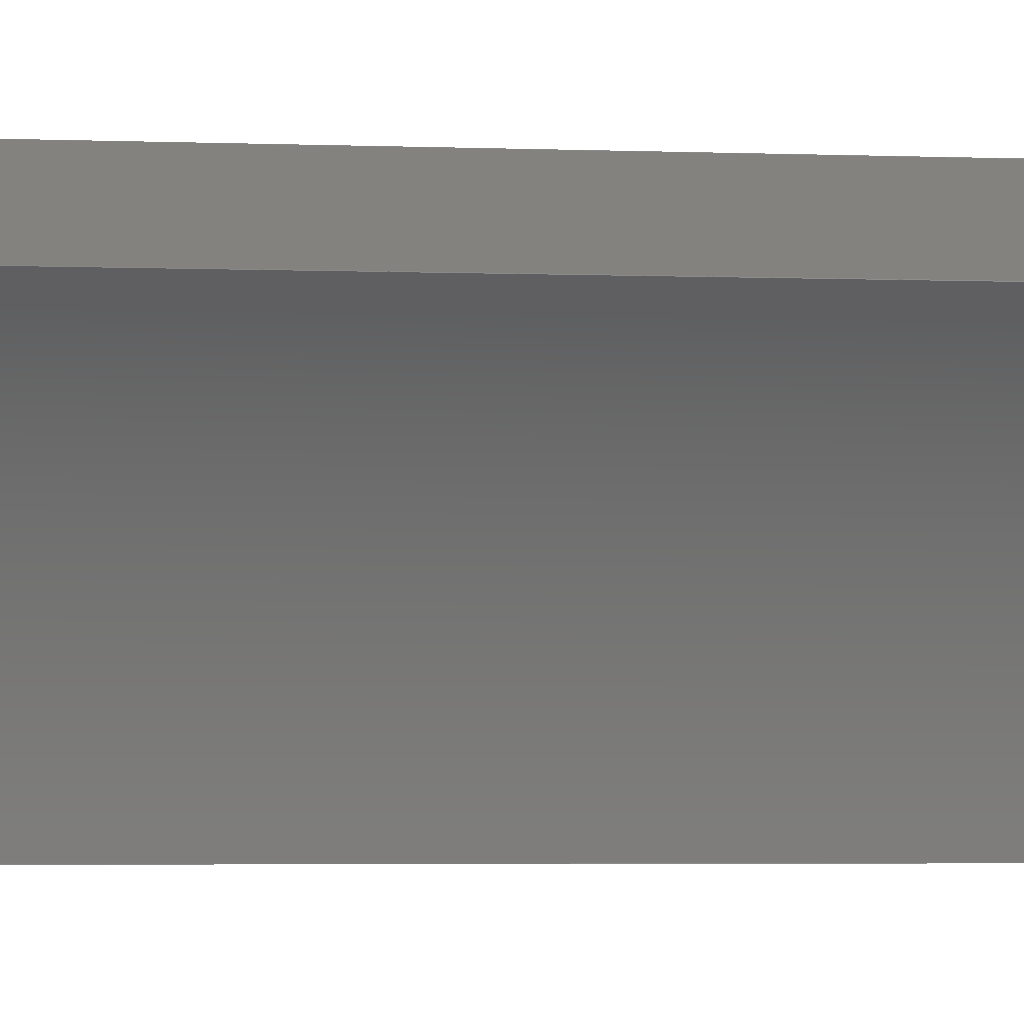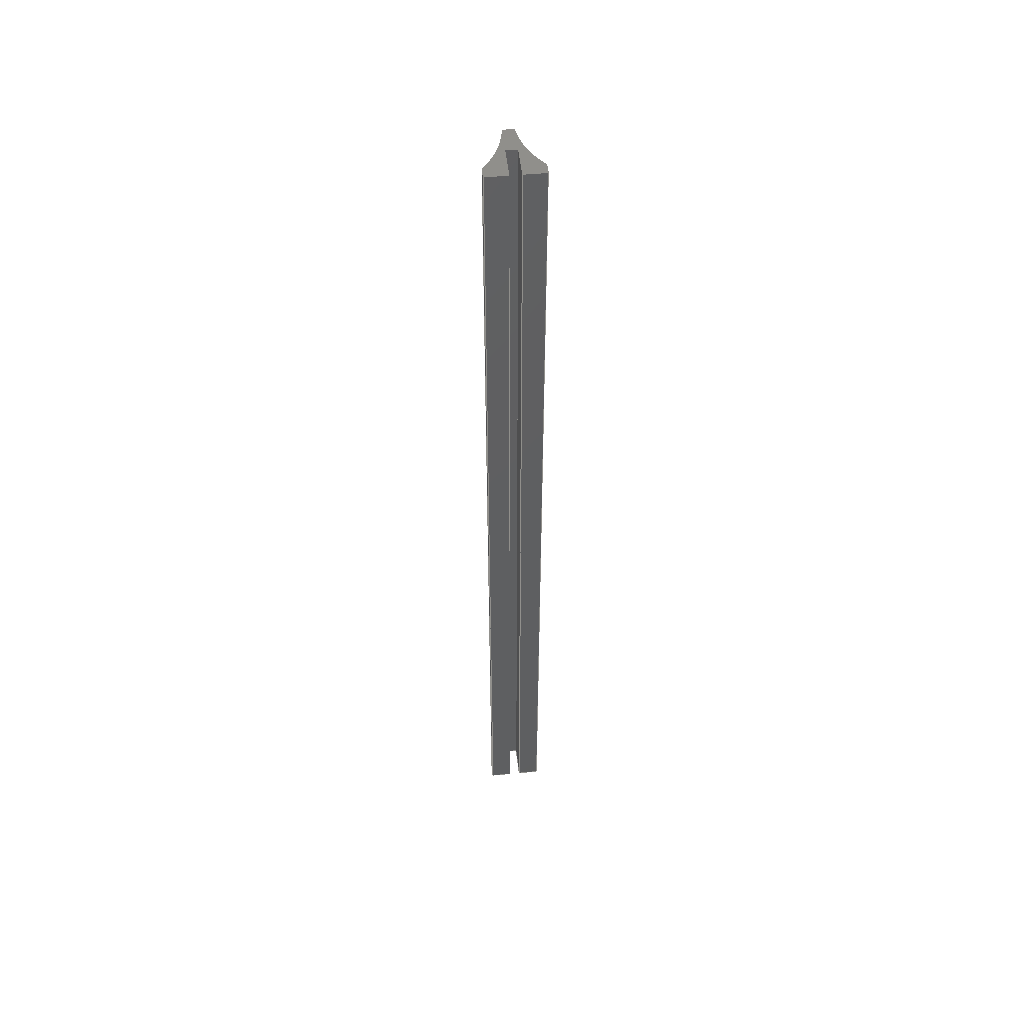
<metadata>
{"format":"step","ext":"step","renderer":"f3d","projection":"perspective","resolution":1024,"background":"white","views":[{"elev":-0.8,"azim":57.8,"up":"+Y"},{"elev":50.3,"azim":173.9,"up":"+Z"}]}
</metadata>
<code>
ISO-10303-21;
DATA;
#1=MECHANICAL_DESIGN_GEOMETRIC_PRESENTATION_REPRESENTATION('',(#4),#376);
#2=SHAPE_REPRESENTATION_RELATIONSHIP('SRR','None',#386,#3);
#3=ADVANCED_BREP_SHAPE_REPRESENTATION('',(#5),#375);
#4=STYLED_ITEM('',(#396),#5);
#5=MANIFOLD_SOLID_BREP('Mull',#220);
#6=CYLINDRICAL_SURFACE('',#241,8.75);
#7=CYLINDRICAL_SURFACE('',#245,8.75);
#8=FACE_OUTER_BOUND('',#20,.T.);
#9=FACE_OUTER_BOUND('',#21,.T.);
#10=FACE_OUTER_BOUND('',#22,.T.);
#11=FACE_OUTER_BOUND('',#23,.T.);
#12=FACE_OUTER_BOUND('',#24,.T.);
#13=FACE_OUTER_BOUND('',#25,.T.);
#14=FACE_OUTER_BOUND('',#26,.T.);
#15=FACE_OUTER_BOUND('',#27,.T.);
#16=FACE_OUTER_BOUND('',#28,.T.);
#17=FACE_OUTER_BOUND('',#29,.T.);
#18=FACE_OUTER_BOUND('',#30,.T.);
#19=FACE_OUTER_BOUND('',#31,.T.);
#20=EDGE_LOOP('',(#138,#139,#140,#141,#142,#143,#144,#145,#146,#147));
#21=EDGE_LOOP('',(#148,#149,#150,#151));
#22=EDGE_LOOP('',(#152,#153,#154,#155));
#23=EDGE_LOOP('',(#156,#157,#158,#159));
#24=EDGE_LOOP('',(#160,#161,#162,#163));
#25=EDGE_LOOP('',(#164,#165,#166,#167));
#26=EDGE_LOOP('',(#168,#169,#170,#171));
#27=EDGE_LOOP('',(#172,#173,#174,#175));
#28=EDGE_LOOP('',(#176,#177,#178,#179));
#29=EDGE_LOOP('',(#180,#181,#182,#183));
#30=EDGE_LOOP('',(#184,#185,#186,#187));
#31=EDGE_LOOP('',(#188,#189,#190,#191,#192,#193,#194,#195,#196,#197));
#32=CIRCLE('',#235,8.75);
#33=CIRCLE('',#236,8.75);
#34=CIRCLE('',#242,8.75);
#35=CIRCLE('',#246,8.75);
#36=LINE('',#314,#62);
#37=LINE('',#316,#63);
#38=LINE('',#320,#64);
#39=LINE('',#324,#65);
#40=LINE('',#326,#66);
#41=LINE('',#328,#67);
#42=LINE('',#330,#68);
#43=LINE('',#331,#69);
#44=LINE('',#334,#70);
#45=LINE('',#336,#71);
#46=LINE('',#337,#72);
#47=LINE('',#340,#73);
#48=LINE('',#341,#74);
#49=LINE('',#344,#75);
#50=LINE('',#345,#76);
#51=LINE('',#348,#77);
#52=LINE('',#349,#78);
#53=LINE('',#352,#79);
#54=LINE('',#356,#80);
#55=LINE('',#357,#81);
#56=LINE('',#360,#82);
#57=LINE('',#362,#83);
#58=LINE('',#363,#84);
#59=LINE('',#366,#85);
#60=LINE('',#369,#86);
#61=LINE('',#371,#87);
#62=VECTOR('',#254,0.3937);
#63=VECTOR('',#255,0.3937);
#64=VECTOR('',#258,0.3937);
#65=VECTOR('',#261,0.3937);
#66=VECTOR('',#262,0.3937);
#67=VECTOR('',#263,0.3937);
#68=VECTOR('',#264,0.3937);
#69=VECTOR('',#265,0.3937);
#70=VECTOR('',#268,0.3937);
#71=VECTOR('',#269,0.3937);
#72=VECTOR('',#270,0.3937);
#73=VECTOR('',#273,0.3937);
#74=VECTOR('',#274,0.3937);
#75=VECTOR('',#277,0.3937);
#76=VECTOR('',#278,0.3937);
#77=VECTOR('',#281,0.3937);
#78=VECTOR('',#282,0.3937);
#79=VECTOR('',#285,0.3937);
#80=VECTOR('',#290,0.3937);
#81=VECTOR('',#291,0.3937);
#82=VECTOR('',#294,0.3937);
#83=VECTOR('',#295,0.3937);
#84=VECTOR('',#296,0.3937);
#85=VECTOR('',#299,0.3937);
#86=VECTOR('',#304,0.3937);
#87=VECTOR('',#307,0.3937);
#88=VERTEX_POINT('',#312);
#89=VERTEX_POINT('',#313);
#90=VERTEX_POINT('',#315);
#91=VERTEX_POINT('',#317);
#92=VERTEX_POINT('',#319);
#93=VERTEX_POINT('',#321);
#94=VERTEX_POINT('',#323);
#95=VERTEX_POINT('',#325);
#96=VERTEX_POINT('',#327);
#97=VERTEX_POINT('',#329);
#98=VERTEX_POINT('',#333);
#99=VERTEX_POINT('',#335);
#100=VERTEX_POINT('',#339);
#101=VERTEX_POINT('',#343);
#102=VERTEX_POINT('',#347);
#103=VERTEX_POINT('',#351);
#104=VERTEX_POINT('',#355);
#105=VERTEX_POINT('',#359);
#106=VERTEX_POINT('',#361);
#107=VERTEX_POINT('',#365);
#108=EDGE_CURVE('',#88,#89,#36,.T.);
#109=EDGE_CURVE('',#90,#89,#37,.T.);
#110=EDGE_CURVE('',#91,#90,#32,.T.);
#111=EDGE_CURVE('',#92,#91,#38,.T.);
#112=EDGE_CURVE('',#93,#92,#33,.T.);
#113=EDGE_CURVE('',#94,#93,#39,.T.);
#114=EDGE_CURVE('',#95,#94,#40,.T.);
#115=EDGE_CURVE('',#96,#95,#41,.T.);
#116=EDGE_CURVE('',#97,#96,#42,.T.);
#117=EDGE_CURVE('',#88,#97,#43,.T.);
#118=EDGE_CURVE('',#96,#98,#44,.T.);
#119=EDGE_CURVE('',#98,#99,#45,.T.);
#120=EDGE_CURVE('',#97,#99,#46,.T.);
#121=EDGE_CURVE('',#95,#100,#47,.T.);
#122=EDGE_CURVE('',#98,#100,#48,.T.);
#123=EDGE_CURVE('',#94,#101,#49,.T.);
#124=EDGE_CURVE('',#101,#100,#50,.T.);
#125=EDGE_CURVE('',#93,#102,#51,.T.);
#126=EDGE_CURVE('',#102,#101,#52,.T.);
#127=EDGE_CURVE('',#92,#103,#53,.T.);
#128=EDGE_CURVE('',#103,#102,#34,.T.);
#129=EDGE_CURVE('',#91,#104,#54,.T.);
#130=EDGE_CURVE('',#104,#103,#55,.T.);
#131=EDGE_CURVE('',#105,#88,#56,.T.);
#132=EDGE_CURVE('',#105,#106,#57,.T.);
#133=EDGE_CURVE('',#89,#106,#58,.T.);
#134=EDGE_CURVE('',#90,#107,#59,.T.);
#135=EDGE_CURVE('',#107,#104,#35,.T.);
#136=EDGE_CURVE('',#106,#107,#60,.T.);
#137=EDGE_CURVE('',#99,#105,#61,.T.);
#138=ORIENTED_EDGE('',*,*,#108,.T.);
#139=ORIENTED_EDGE('',*,*,#109,.F.);
#140=ORIENTED_EDGE('',*,*,#110,.F.);
#141=ORIENTED_EDGE('',*,*,#111,.F.);
#142=ORIENTED_EDGE('',*,*,#112,.F.);
#143=ORIENTED_EDGE('',*,*,#113,.F.);
#144=ORIENTED_EDGE('',*,*,#114,.F.);
#145=ORIENTED_EDGE('',*,*,#115,.F.);
#146=ORIENTED_EDGE('',*,*,#116,.F.);
#147=ORIENTED_EDGE('',*,*,#117,.F.);
#148=ORIENTED_EDGE('',*,*,#118,.T.);
#149=ORIENTED_EDGE('',*,*,#119,.T.);
#150=ORIENTED_EDGE('',*,*,#120,.F.);
#151=ORIENTED_EDGE('',*,*,#116,.T.);
#152=ORIENTED_EDGE('',*,*,#121,.T.);
#153=ORIENTED_EDGE('',*,*,#122,.F.);
#154=ORIENTED_EDGE('',*,*,#118,.F.);
#155=ORIENTED_EDGE('',*,*,#115,.T.);
#156=ORIENTED_EDGE('',*,*,#123,.T.);
#157=ORIENTED_EDGE('',*,*,#124,.T.);
#158=ORIENTED_EDGE('',*,*,#121,.F.);
#159=ORIENTED_EDGE('',*,*,#114,.T.);
#160=ORIENTED_EDGE('',*,*,#125,.T.);
#161=ORIENTED_EDGE('',*,*,#126,.T.);
#162=ORIENTED_EDGE('',*,*,#123,.F.);
#163=ORIENTED_EDGE('',*,*,#113,.T.);
#164=ORIENTED_EDGE('',*,*,#127,.T.);
#165=ORIENTED_EDGE('',*,*,#128,.T.);
#166=ORIENTED_EDGE('',*,*,#125,.F.);
#167=ORIENTED_EDGE('',*,*,#112,.T.);
#168=ORIENTED_EDGE('',*,*,#129,.T.);
#169=ORIENTED_EDGE('',*,*,#130,.T.);
#170=ORIENTED_EDGE('',*,*,#127,.F.);
#171=ORIENTED_EDGE('',*,*,#111,.T.);
#172=ORIENTED_EDGE('',*,*,#131,.F.);
#173=ORIENTED_EDGE('',*,*,#132,.T.);
#174=ORIENTED_EDGE('',*,*,#133,.F.);
#175=ORIENTED_EDGE('',*,*,#108,.F.);
#176=ORIENTED_EDGE('',*,*,#134,.T.);
#177=ORIENTED_EDGE('',*,*,#135,.T.);
#178=ORIENTED_EDGE('',*,*,#129,.F.);
#179=ORIENTED_EDGE('',*,*,#110,.T.);
#180=ORIENTED_EDGE('',*,*,#133,.T.);
#181=ORIENTED_EDGE('',*,*,#136,.T.);
#182=ORIENTED_EDGE('',*,*,#134,.F.);
#183=ORIENTED_EDGE('',*,*,#109,.T.);
#184=ORIENTED_EDGE('',*,*,#120,.T.);
#185=ORIENTED_EDGE('',*,*,#137,.T.);
#186=ORIENTED_EDGE('',*,*,#131,.T.);
#187=ORIENTED_EDGE('',*,*,#117,.T.);
#188=ORIENTED_EDGE('',*,*,#128,.F.);
#189=ORIENTED_EDGE('',*,*,#130,.F.);
#190=ORIENTED_EDGE('',*,*,#135,.F.);
#191=ORIENTED_EDGE('',*,*,#136,.F.);
#192=ORIENTED_EDGE('',*,*,#132,.F.);
#193=ORIENTED_EDGE('',*,*,#137,.F.);
#194=ORIENTED_EDGE('',*,*,#119,.F.);
#195=ORIENTED_EDGE('',*,*,#122,.T.);
#196=ORIENTED_EDGE('',*,*,#124,.F.);
#197=ORIENTED_EDGE('',*,*,#126,.F.);
#198=PLANE('',#234);
#199=PLANE('',#237);
#200=PLANE('',#238);
#201=PLANE('',#239);
#202=PLANE('',#240);
#203=PLANE('',#243);
#204=PLANE('',#244);
#205=PLANE('',#247);
#206=PLANE('',#248);
#207=PLANE('',#249);
#208=ADVANCED_FACE('',(#8),#198,.F.);
#209=ADVANCED_FACE('',(#9),#199,.T.);
#210=ADVANCED_FACE('',(#10),#200,.T.);
#211=ADVANCED_FACE('',(#11),#201,.T.);
#212=ADVANCED_FACE('',(#12),#202,.T.);
#213=ADVANCED_FACE('',(#13),#6,.F.);
#214=ADVANCED_FACE('',(#14),#203,.T.);
#215=ADVANCED_FACE('',(#15),#204,.T.);
#216=ADVANCED_FACE('',(#16),#7,.F.);
#217=ADVANCED_FACE('',(#17),#205,.T.);
#218=ADVANCED_FACE('',(#18),#206,.T.);
#219=ADVANCED_FACE('',(#19),#207,.F.);
#220=CLOSED_SHELL('',(#208,#209,#210,#211,#212,#213,#214,#215,#216,#217,
#218,#219));
#221=DERIVED_UNIT_ELEMENT(#223,1);
#222=DERIVED_UNIT_ELEMENT(#380,-3);
#223=(
MASS_UNIT()
NAMED_UNIT(*)
SI_UNIT(.KILO.,.GRAM.)
);
#224=DERIVED_UNIT((#221,#222));
#225=MEASURE_REPRESENTATION_ITEM('density measure',
POSITIVE_RATIO_MEASURE(2600),#224);
#226=PROPERTY_DEFINITION_REPRESENTATION(#231,#228);
#227=PROPERTY_DEFINITION_REPRESENTATION(#232,#229);
#228=REPRESENTATION('material name',(#230),#375);
#229=REPRESENTATION('density',(#225),#375);
#230=DESCRIPTIVE_REPRESENTATION_ITEM('Limestone','Limestone');
#231=PROPERTY_DEFINITION('material property','material name',#388);
#232=PROPERTY_DEFINITION('material property','density of part',#388);
#233=AXIS2_PLACEMENT_3D('placement',#310,#250,#251);
#234=AXIS2_PLACEMENT_3D('',#311,#252,#253);
#235=AXIS2_PLACEMENT_3D('',#318,#256,#257);
#236=AXIS2_PLACEMENT_3D('',#322,#259,#260);
#237=AXIS2_PLACEMENT_3D('',#332,#266,#267);
#238=AXIS2_PLACEMENT_3D('',#338,#271,#272);
#239=AXIS2_PLACEMENT_3D('',#342,#275,#276);
#240=AXIS2_PLACEMENT_3D('',#346,#279,#280);
#241=AXIS2_PLACEMENT_3D('',#350,#283,#284);
#242=AXIS2_PLACEMENT_3D('',#353,#286,#287);
#243=AXIS2_PLACEMENT_3D('',#354,#288,#289);
#244=AXIS2_PLACEMENT_3D('',#358,#292,#293);
#245=AXIS2_PLACEMENT_3D('',#364,#297,#298);
#246=AXIS2_PLACEMENT_3D('',#367,#300,#301);
#247=AXIS2_PLACEMENT_3D('',#368,#302,#303);
#248=AXIS2_PLACEMENT_3D('',#370,#305,#306);
#249=AXIS2_PLACEMENT_3D('',#372,#308,#309);
#250=DIRECTION('axis',(0,0,1));
#251=DIRECTION('refdir',(1,0,0));
#252=DIRECTION('center_axis',(0,0,1));
#253=DIRECTION('ref_axis',(1,0,0));
#254=DIRECTION('',(1,0,0));
#255=DIRECTION('',(0,1,0));
#256=DIRECTION('center_axis',(0,0,-1));
#257=DIRECTION('ref_axis',(-0.7501,0.6613,0));
#258=DIRECTION('',(1,0,0));
#259=DIRECTION('center_axis',(0,0,-1));
#260=DIRECTION('ref_axis',(0.993,0.1185,0));
#261=DIRECTION('',(-3.497e-16,-1,0));
#262=DIRECTION('',(-1,0,0));
#263=DIRECTION('',(0,1,0));
#264=DIRECTION('',(-1,0,0));
#265=DIRECTION('',(0,-1,0));
#266=DIRECTION('center_axis',(0,1,0));
#267=DIRECTION('ref_axis',(-1,0,0));
#268=DIRECTION('',(0,0,1));
#269=DIRECTION('',(1,0,0));
#270=DIRECTION('',(0,0,1));
#271=DIRECTION('center_axis',(1,1.216e-16,0));
#272=DIRECTION('ref_axis',(-1.216e-16,1,0));
#273=DIRECTION('',(0,0,1));
#274=DIRECTION('',(0,1,0));
#275=DIRECTION('center_axis',(0,1,0));
#276=DIRECTION('ref_axis',(-1,0,0));
#277=DIRECTION('',(0,0,1));
#278=DIRECTION('',(1,0,0));
#279=DIRECTION('center_axis',(-1,3.497e-16,0));
#280=DIRECTION('ref_axis',(-3.497e-16,-1,0));
#281=DIRECTION('',(0,0,1));
#282=DIRECTION('',(3.497e-16,1,0));
#283=DIRECTION('center_axis',(0,0,1));
#284=DIRECTION('ref_axis',(0.993,0.1185,0));
#285=DIRECTION('',(0,0,1));
#286=DIRECTION('center_axis',(0,0,1));
#287=DIRECTION('ref_axis',(0.993,0.1185,0));
#288=DIRECTION('center_axis',(0,-1,0));
#289=DIRECTION('ref_axis',(1,0,0));
#290=DIRECTION('',(0,0,1));
#291=DIRECTION('',(-1,0,0));
#292=DIRECTION('center_axis',(0,1,0));
#293=DIRECTION('ref_axis',(-1,0,0));
#294=DIRECTION('',(0,0,-1));
#295=DIRECTION('',(1,0,0));
#296=DIRECTION('',(0,0,1));
#297=DIRECTION('center_axis',(0,0,1));
#298=DIRECTION('ref_axis',(-0.7501,0.6613,0));
#299=DIRECTION('',(0,0,1));
#300=DIRECTION('center_axis',(0,0,1));
#301=DIRECTION('ref_axis',(-0.7501,0.6613,0));
#302=DIRECTION('center_axis',(1,0,0));
#303=DIRECTION('ref_axis',(0,1,0));
#304=DIRECTION('',(0,-1,0));
#305=DIRECTION('center_axis',(-1,0,0));
#306=DIRECTION('ref_axis',(0,-1,0));
#307=DIRECTION('',(0,1,0));
#308=DIRECTION('center_axis',(0,0,-1));
#309=DIRECTION('ref_axis',(-1,0,0));
#310=CARTESIAN_POINT('',(0,0,0));
#311=CARTESIAN_POINT('Origin',(2.875,-2.875,0.625));
#312=CARTESIAN_POINT('',(3.438,0,0.625));
#313=CARTESIAN_POINT('',(5.5,1.38e-15,0.625));
#314=CARTESIAN_POINT('',(27.69,0,0.625));
#315=CARTESIAN_POINT('',(5.5,-1,0.625));
#316=CARTESIAN_POINT('',(5.5,-1.938,0.625));
#317=CARTESIAN_POINT('',(3.375,-5.75,0.625));
#318=CARTESIAN_POINT('Origin',(12.06,-6.787,0.625));
#319=CARTESIAN_POINT('',(2.375,-5.75,0.625));
#320=CARTESIAN_POINT('',(2.625,-5.75,0.625));
#321=CARTESIAN_POINT('',(0.25,-1,0.625));
#322=CARTESIAN_POINT('Origin',(-6.313,-6.787,0.625));
#323=CARTESIAN_POINT('',(0.25,-1.871e-17,0.625));
#324=CARTESIAN_POINT('',(0.25,-1.438,0.625));
#325=CARTESIAN_POINT('',(2.312,0,0.625));
#326=CARTESIAN_POINT('',(1.75,0,0.625));
#327=CARTESIAN_POINT('',(2.312,-3.188,0.625));
#328=CARTESIAN_POINT('',(2.312,-0.3125,0.625));
#329=CARTESIAN_POINT('',(3.438,-3.188,0.625));
#330=CARTESIAN_POINT('',(3.156,-3.188,0.625));
#331=CARTESIAN_POINT('',(3.438,-1.594,0.625));
#332=CARTESIAN_POINT('Origin',(3.438,-3.188,0));
#333=CARTESIAN_POINT('',(2.312,-3.188,92.25));
#334=CARTESIAN_POINT('',(2.312,-3.188,0));
#335=CARTESIAN_POINT('',(3.438,-3.188,92.25));
#336=CARTESIAN_POINT('',(122.8,-3.188,92.25));
#337=CARTESIAN_POINT('',(3.438,-3.188,0));
#338=CARTESIAN_POINT('Origin',(2.312,-3.188,0));
#339=CARTESIAN_POINT('',(2.312,0,92.25));
#340=CARTESIAN_POINT('',(2.312,0,69.34));
#341=CARTESIAN_POINT('',(2.312,-0.3125,92.25));
#342=CARTESIAN_POINT('Origin',(0.625,0,0));
#343=CARTESIAN_POINT('',(0.25,0,92.25));
#344=CARTESIAN_POINT('',(0.25,0,0));
#345=CARTESIAN_POINT('',(121.4,0,92.25));
#346=CARTESIAN_POINT('Origin',(0.25,0,0));
#347=CARTESIAN_POINT('',(0.25,-1,92.25));
#348=CARTESIAN_POINT('',(0.25,-1,0));
#349=CARTESIAN_POINT('',(0.25,4.509e-14,92.25));
#350=CARTESIAN_POINT('Origin',(-6.313,-6.787,0));
#351=CARTESIAN_POINT('',(2.375,-5.75,92.25));
#352=CARTESIAN_POINT('',(2.375,-5.75,0));
#353=CARTESIAN_POINT('Origin',(-6.313,-6.787,92.25));
#354=CARTESIAN_POINT('Origin',(2.375,-5.75,0));
#355=CARTESIAN_POINT('',(3.375,-5.75,92.25));
#356=CARTESIAN_POINT('',(3.375,-5.75,0));
#357=CARTESIAN_POINT('',(122.2,-5.75,92.25));
#358=CARTESIAN_POINT('Origin',(0.625,0,0));
#359=CARTESIAN_POINT('',(3.438,0,92.25));
#360=CARTESIAN_POINT('',(3.438,0,36.91));
#361=CARTESIAN_POINT('',(5.5,1.399e-15,92.25));
#362=CARTESIAN_POINT('',(121.4,0,92.25));
#363=CARTESIAN_POINT('',(5.5,1.399e-15,0));
#364=CARTESIAN_POINT('Origin',(12.06,-6.787,0));
#365=CARTESIAN_POINT('',(5.5,-1,92.25));
#366=CARTESIAN_POINT('',(5.5,-1,0));
#367=CARTESIAN_POINT('Origin',(12.06,-6.787,92.25));
#368=CARTESIAN_POINT('Origin',(5.5,-1,0));
#369=CARTESIAN_POINT('',(5.5,-0.5,92.25));
#370=CARTESIAN_POINT('Origin',(3.438,-0.3125,0));
#371=CARTESIAN_POINT('',(3.438,-0.1562,92.25));
#372=CARTESIAN_POINT('Origin',(242.1,5.595e-15,92.25));
#373=UNCERTAINTY_MEASURE_WITH_UNIT(LENGTH_MEASURE(0.0003937),
#378,'DISTANCE_ACCURACY_VALUE',
'Maximum model space distance between geometric entities at asserted c
onnectivities');
#374=UNCERTAINTY_MEASURE_WITH_UNIT(LENGTH_MEASURE(0.0003937),
#378,'DISTANCE_ACCURACY_VALUE',
'Maximum model space distance between geometric entities at asserted c
onnectivities');
#375=(
GEOMETRIC_REPRESENTATION_CONTEXT(3)
GLOBAL_UNCERTAINTY_ASSIGNED_CONTEXT((#373))
GLOBAL_UNIT_ASSIGNED_CONTEXT((#378,#382,#383))
REPRESENTATION_CONTEXT('','3D')
);
#376=(
GEOMETRIC_REPRESENTATION_CONTEXT(3)
GLOBAL_UNCERTAINTY_ASSIGNED_CONTEXT((#374))
GLOBAL_UNIT_ASSIGNED_CONTEXT((#378,#382,#383))
REPRESENTATION_CONTEXT('','3D')
);
#377=DIMENSIONAL_EXPONENTS(1,0,0,0,0,0,0);
#378=(
CONVERSION_BASED_UNIT('inch',#381)
LENGTH_UNIT()
NAMED_UNIT(#377)
);
#379=(
LENGTH_UNIT()
NAMED_UNIT(*)
SI_UNIT(.MILLI.,.METRE.)
);
#380=(
LENGTH_UNIT()
NAMED_UNIT(*)
SI_UNIT($,.METRE.)
);
#381=LENGTH_MEASURE_WITH_UNIT(LENGTH_MEASURE(25.4),#379);
#382=(
NAMED_UNIT(*)
PLANE_ANGLE_UNIT()
SI_UNIT($,.RADIAN.)
);
#383=(
NAMED_UNIT(*)
SI_UNIT($,.STERADIAN.)
SOLID_ANGLE_UNIT()
);
#384=SHAPE_DEFINITION_REPRESENTATION(#385,#386);
#385=PRODUCT_DEFINITION_SHAPE('',$,#388);
#386=SHAPE_REPRESENTATION('',(#233),#375);
#387=PRODUCT_DEFINITION_CONTEXT('part definition',#392,'design');
#388=PRODUCT_DEFINITION('C - full mull - 4','C - full mull - 4',#389,#387);
#389=PRODUCT_DEFINITION_FORMATION('',$,#394);
#390=PRODUCT_RELATED_PRODUCT_CATEGORY('C - full mull - 4',
'C - full mull - 4',(#394));
#391=APPLICATION_PROTOCOL_DEFINITION('international standard',
'automotive_design',2009,#392);
#392=APPLICATION_CONTEXT(
'Core Data for Automotive Mechanical Design Process');
#393=PRODUCT_CONTEXT('part definition',#392,'mechanical');
#394=PRODUCT('C - full mull - 4','C - full mull - 4',$,(#393));
#395=PRESENTATION_STYLE_ASSIGNMENT((#397));
#396=PRESENTATION_STYLE_ASSIGNMENT((#398));
#397=SURFACE_STYLE_USAGE(.BOTH.,#399);
#398=SURFACE_STYLE_USAGE(.BOTH.,#400);
#399=SURFACE_SIDE_STYLE('',(#401));
#400=SURFACE_SIDE_STYLE('',(#402));
#401=SURFACE_STYLE_FILL_AREA(#403);
#402=SURFACE_STYLE_FILL_AREA(#404);
#403=FILL_AREA_STYLE('Surface - Matte',(#405));
#404=FILL_AREA_STYLE('AS-FH',(#406));
#405=FILL_AREA_STYLE_COLOUR('Surface - Matte',#407);
#406=FILL_AREA_STYLE_COLOUR('AS-FH',#408);
#407=COLOUR_RGB('Surface - Matte',0.702,0.702,0.702);
#408=COLOUR_RGB('AS-FH',0,0,0);
ENDSEC;
END-ISO-10303-21;

</code>
